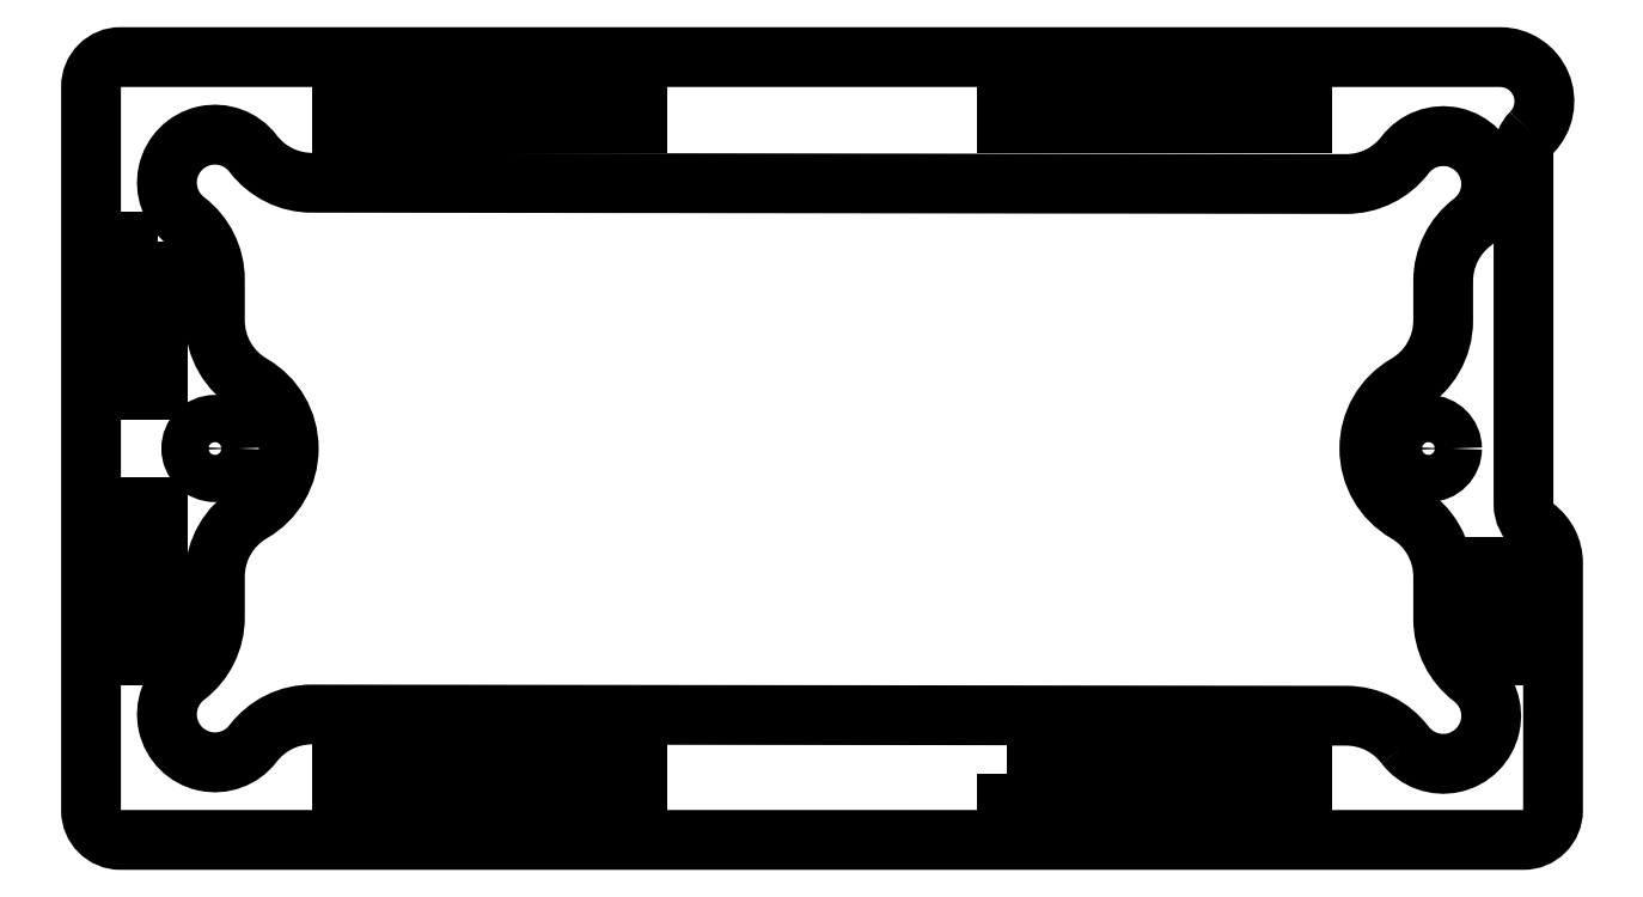
<metadata>
{"format":"dxf","ext":"dxf","renderer":"ezdxf+matplotlib","layout":"modelspace","background":"white","min_lineweight":24,"dpi":150}
</metadata>
<code>
0
SECTION
2
ENTITIES
0
LWPOLYLINE
8
0
90
12
70
1
43
0
10
-223.8
20
70.12
42
0.6648
10
-226
20
75.22
10
-319.4
20
75.22
42
0.4142
10
-321.4
20
73.22
10
-321.4
20
24.22
42
0.4142
10
-319.4
20
22.22
10
-224.4
20
22.22
42
0.4142
10
-222.4
20
24.22
10
-222.4
20
40.97
42
0.2361
10
-223.6
20
43.37
42
-0.2361
10
-224.4
20
44.97
10
-224.4
20
68.76
42
-0.1965
0
CIRCLE
8
0
10
-230.8
20
48.72
30
0
40
1.6
210
0
220
-0
230
1
0
CIRCLE
8
0
10
-313
20
48.72
30
0
40
1.6
210
0
220
-0
230
1
0
LWPOLYLINE
8
0
90
4
70
1
43
0
10
-226.9
20
34.72
10
-226.9
20
40.72
10
-224.4
20
40.72
10
-224.4
20
34.72
0
LWPOLYLINE
8
0
90
4
70
1
43
0
10
-316.9
20
62.72
10
-316.9
20
52.72
10
-319.4
20
52.72
10
-319.4
20
62.72
0
LWPOLYLINE
8
0
90
4
70
1
43
0
10
-304.4
20
24.22
10
-304.4
20
26.72
10
-284.4
20
26.72
10
-284.4
20
24.22
0
LWPOLYLINE
8
0
90
4
70
1
43
0
10
-319.4
20
34.72
10
-319.4
20
44.72
10
-316.9
20
44.72
10
-316.9
20
34.72
0
LWPOLYLINE
8
0
90
4
70
1
43
0
10
-259.4
20
26.72
10
-239.4
20
26.72
10
-239.4
20
24.22
10
-259.4
20
24.22
0
LWPOLYLINE
8
0
90
24
70
1
43
0
10
-232.4
20
28.65
42
0.2341
10
-236.4
20
30.63
10
-306.4
20
30.71
42
0.2341
10
-310.4
20
28.75
42
-1.144
10
-314.9
20
33.31
42
0.2341
10
-313
20
37.28
10
-313
20
40.06
42
-0.2679
10
-310.5
20
44.39
42
0.5774
10
-310.5
20
53.05
42
-0.2679
10
-313
20
57.38
10
-313
20
60.16
42
0.2341
10
-314.9
20
64.13
42
-1.145
10
-310.4
20
68.69
42
0.2341
10
-306.4
20
66.71
10
-236.4
20
66.63
42
0.2341
10
-232.4
20
68.59
42
-1.144
10
-227.8
20
64.03
42
0.2341
10
-229.8
20
60.06
10
-229.8
20
57.38
42
-0.2679
10
-232.3
20
53.05
42
0.5774
10
-232.3
20
44.39
42
-0.2679
10
-229.8
20
40.06
10
-229.8
20
37.18
42
0.2341
10
-227.8
20
33.21
42
-1.145
0
LWPOLYLINE
8
0
90
4
70
1
43
0
10
-284.4
20
73.22
10
-284.4
20
70.72
10
-304.4
20
70.72
10
-304.4
20
73.22
0
LWPOLYLINE
8
0
90
4
70
1
43
0
10
-239.4
20
73.22
10
-239.4
20
70.72
10
-259.4
20
70.72
10
-259.4
20
73.22
0
ENDSEC
0
EOF

</code>
